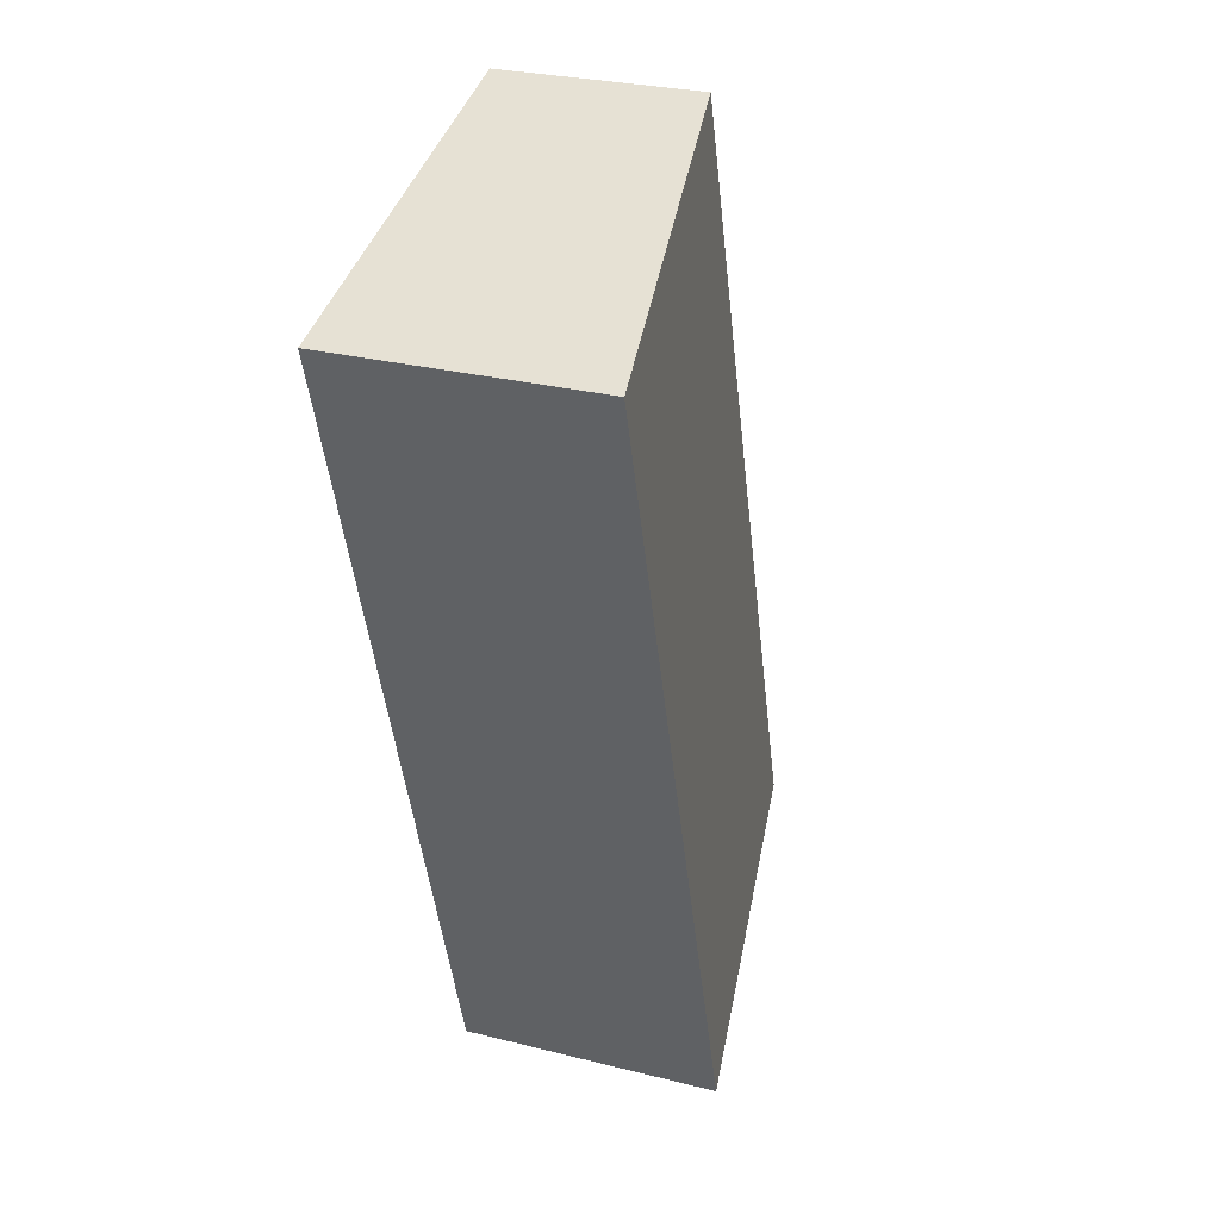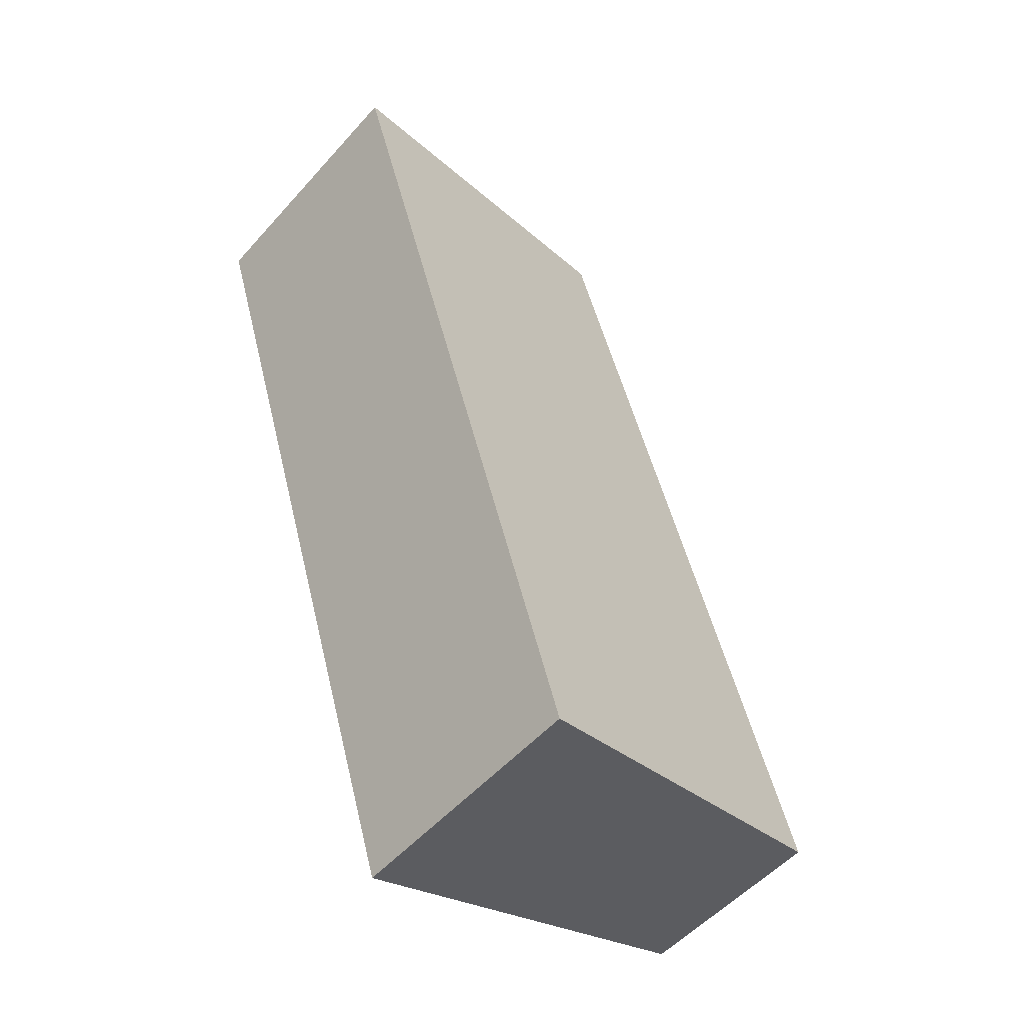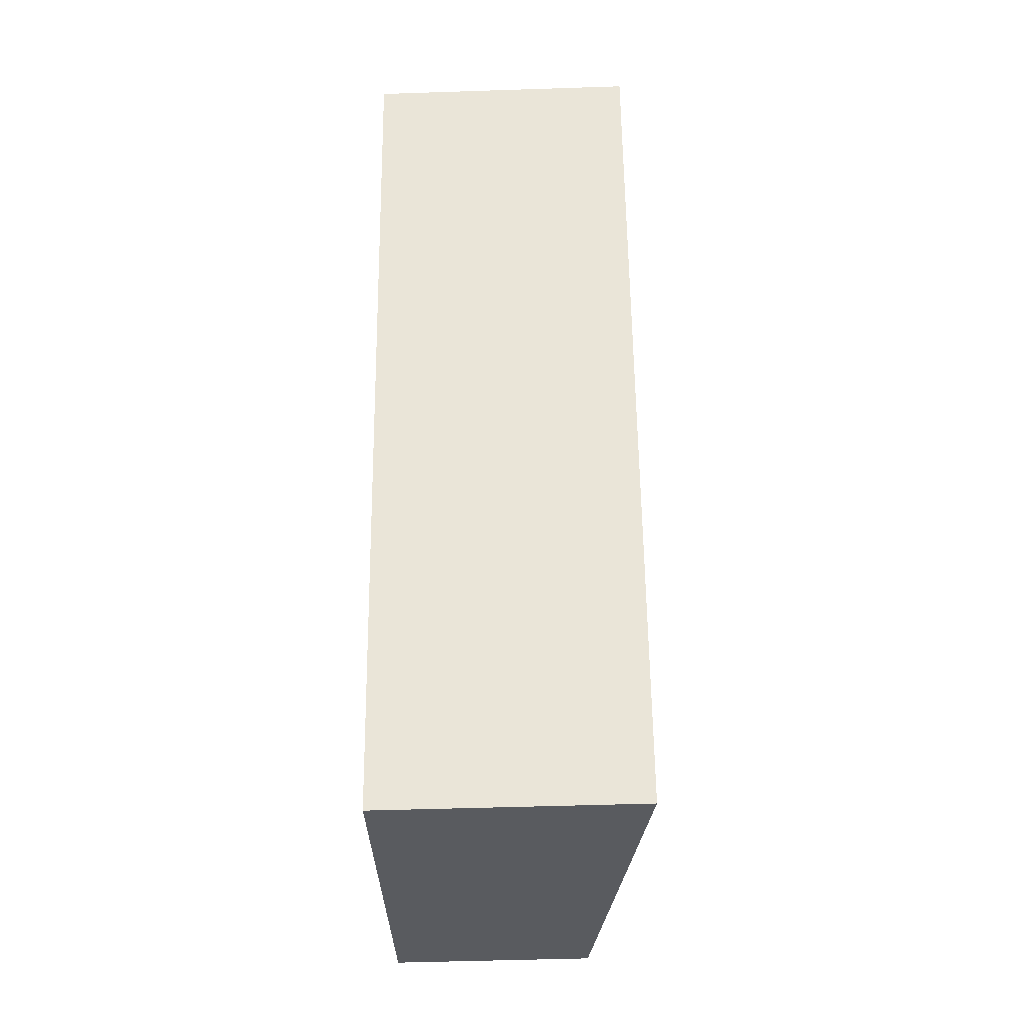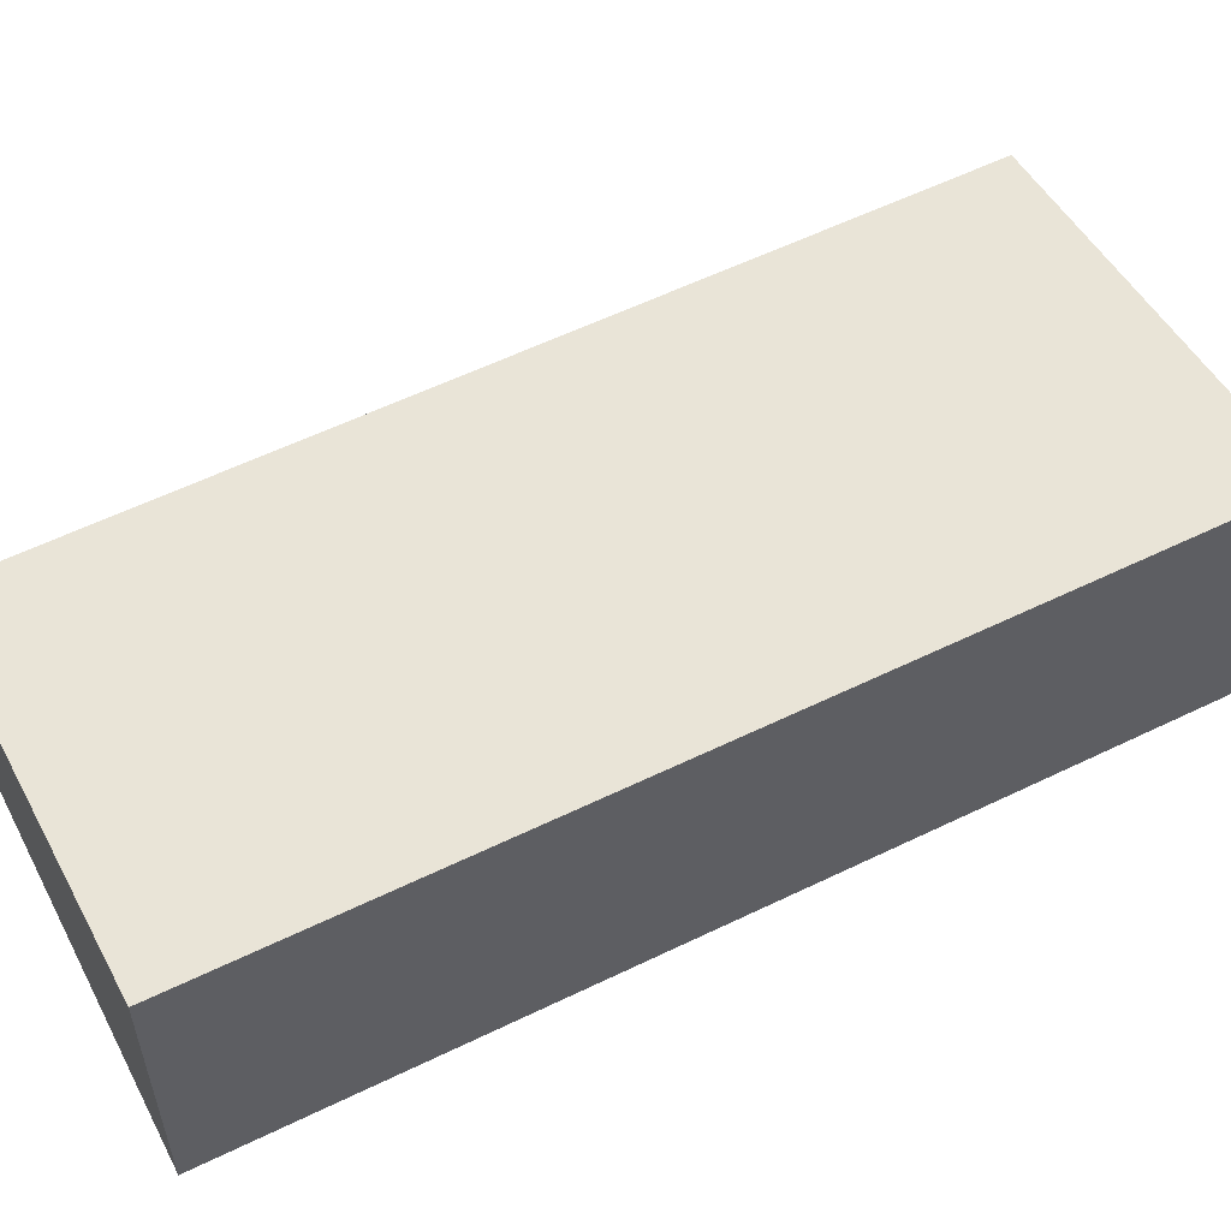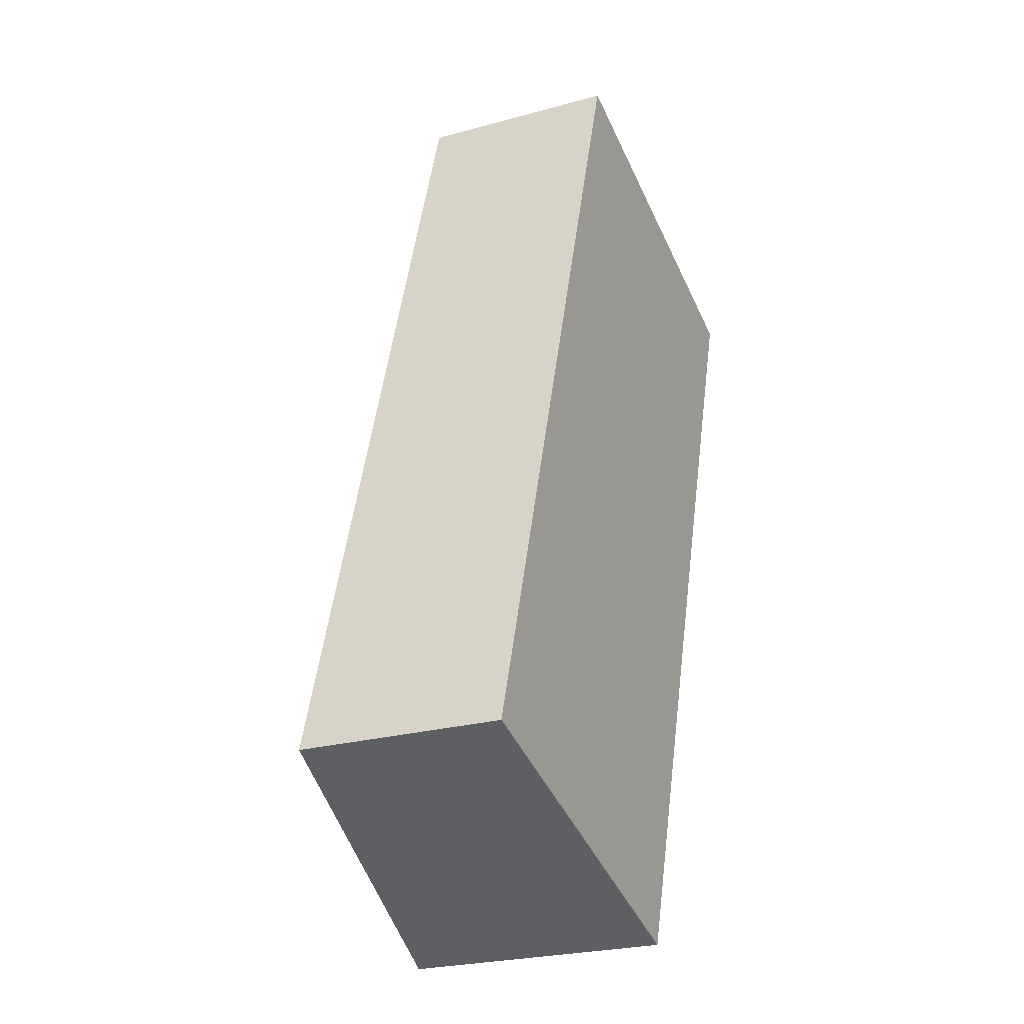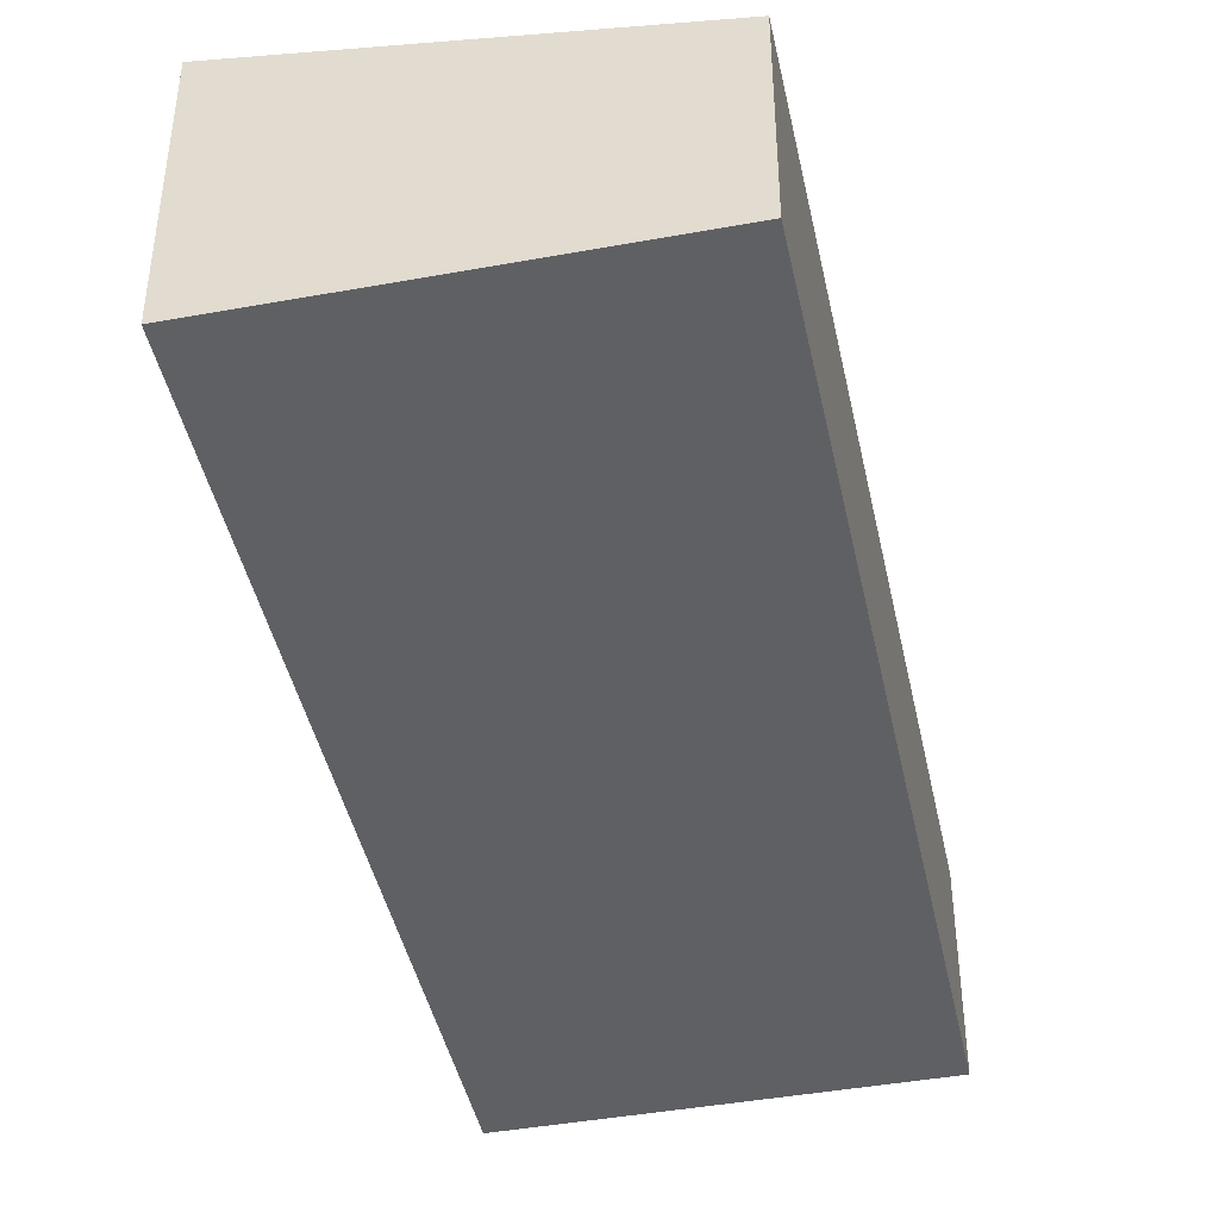
<metadata>
{"format":"obj","ext":"obj","renderer":"f3d","projection":"perspective","resolution":1024,"background":"white","views":[{"elev":28.1,"azim":110.9,"up":"+Z"},{"elev":-52.5,"azim":139.7,"up":"+Z"},{"elev":-49.4,"azim":92.1,"up":"+Z"},{"elev":57.3,"azim":80.4,"up":"+Y"},{"elev":-25.0,"azim":-65.8,"up":"+Z"},{"elev":-43.9,"azim":-150.7,"up":"+Y"}]}
</metadata>
<code>
v  8.782 6.203 -2.719
v  6.105 4.709 19.55
v  14.85 6.198 16.81
v  0 4.709 2.883e-16
v  8.782 1.665e-16 -2.719
v  14.85 -1.029e-15 16.81
v  0 0 0
v  6.105 -1.197e-15 19.55
g defaultobject
f 1 2 3
f 2 1 4
f 3 5 1
f 5 3 6
f 5 4 1
f 4 5 7
f 7 2 4
f 2 7 8
f 2 6 3
f 6 2 8
f 6 7 5
f 7 6 8

</code>
